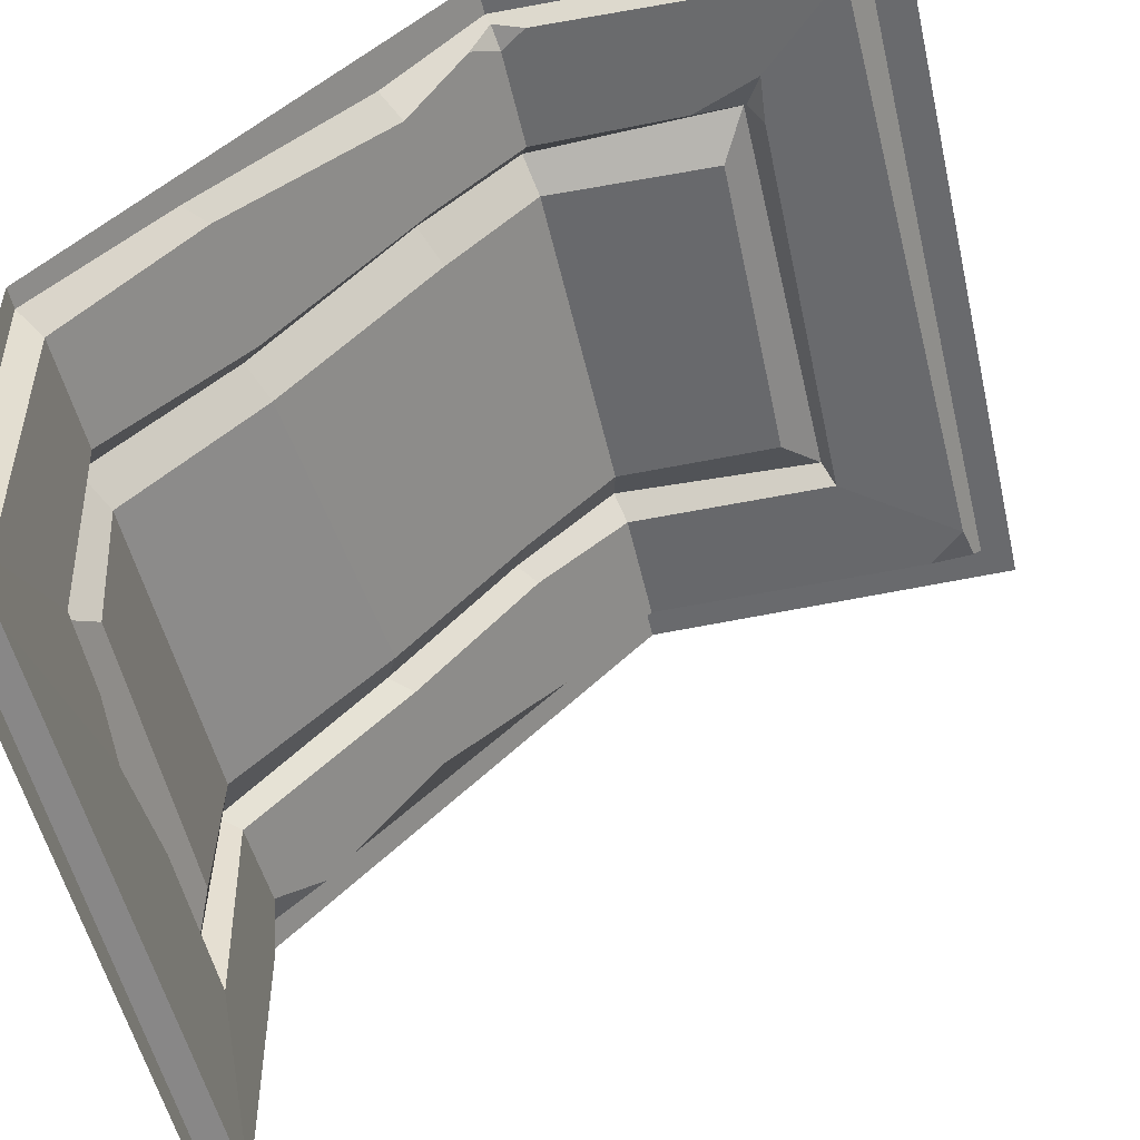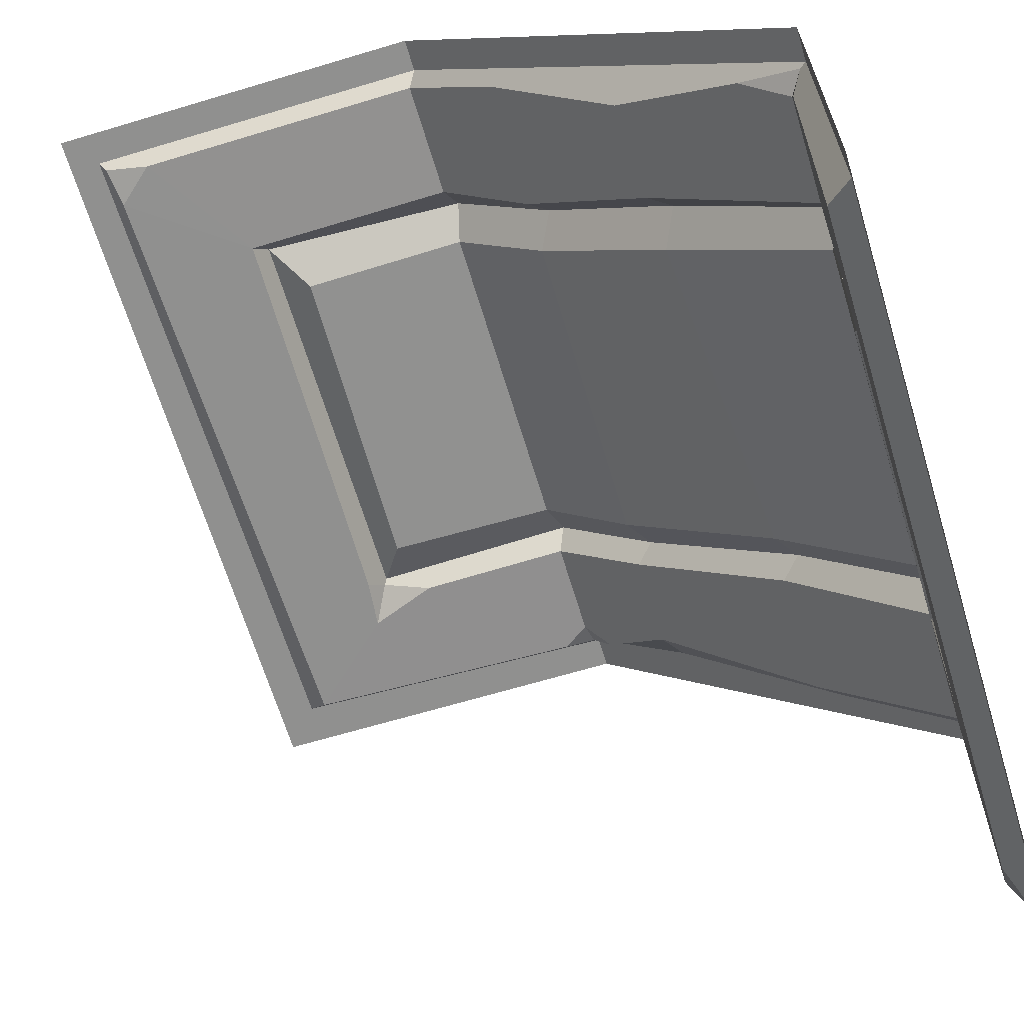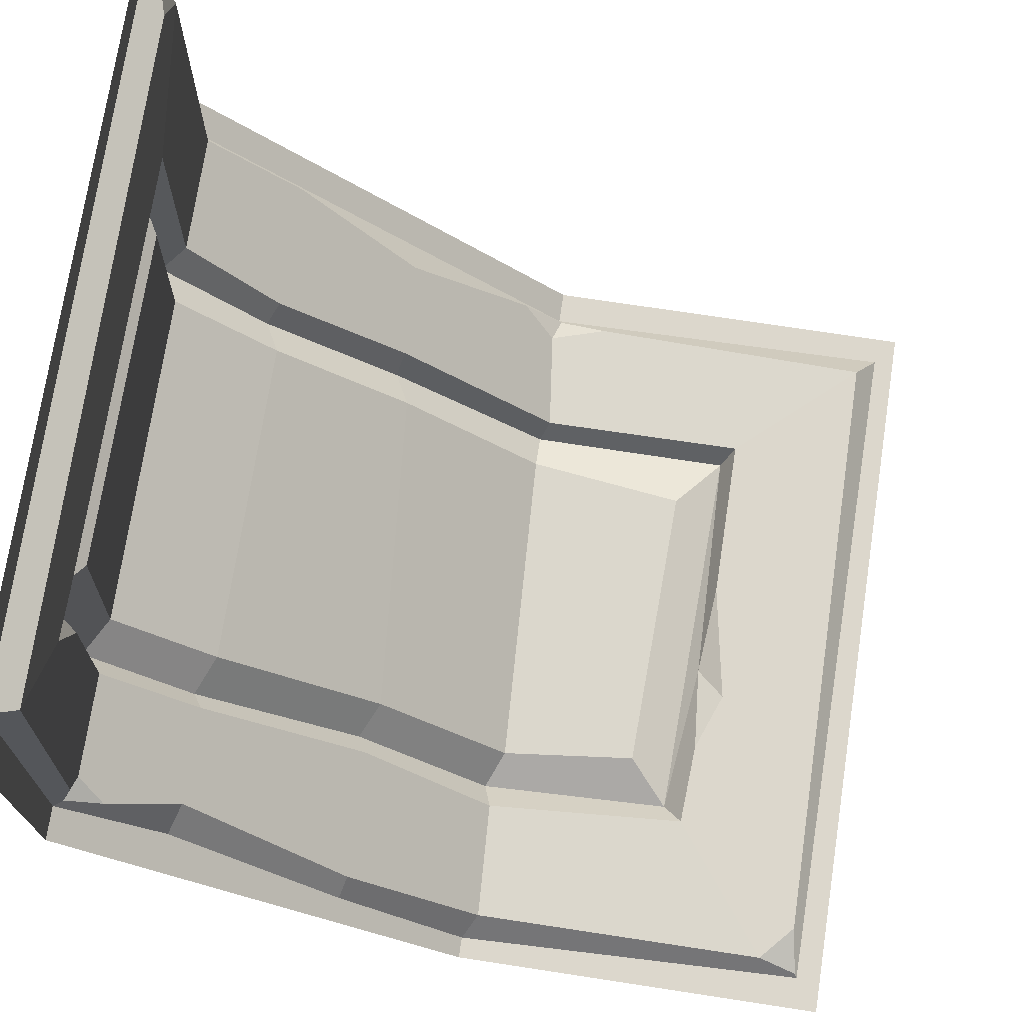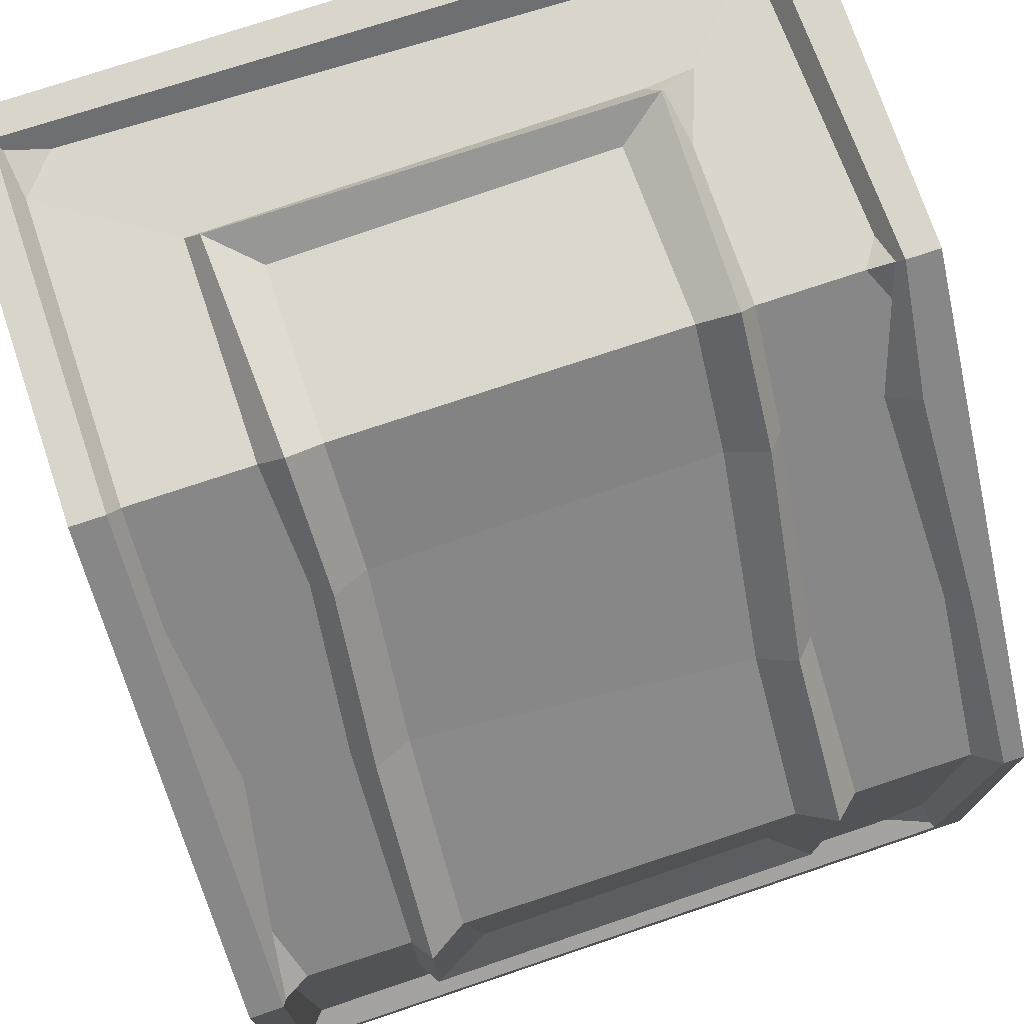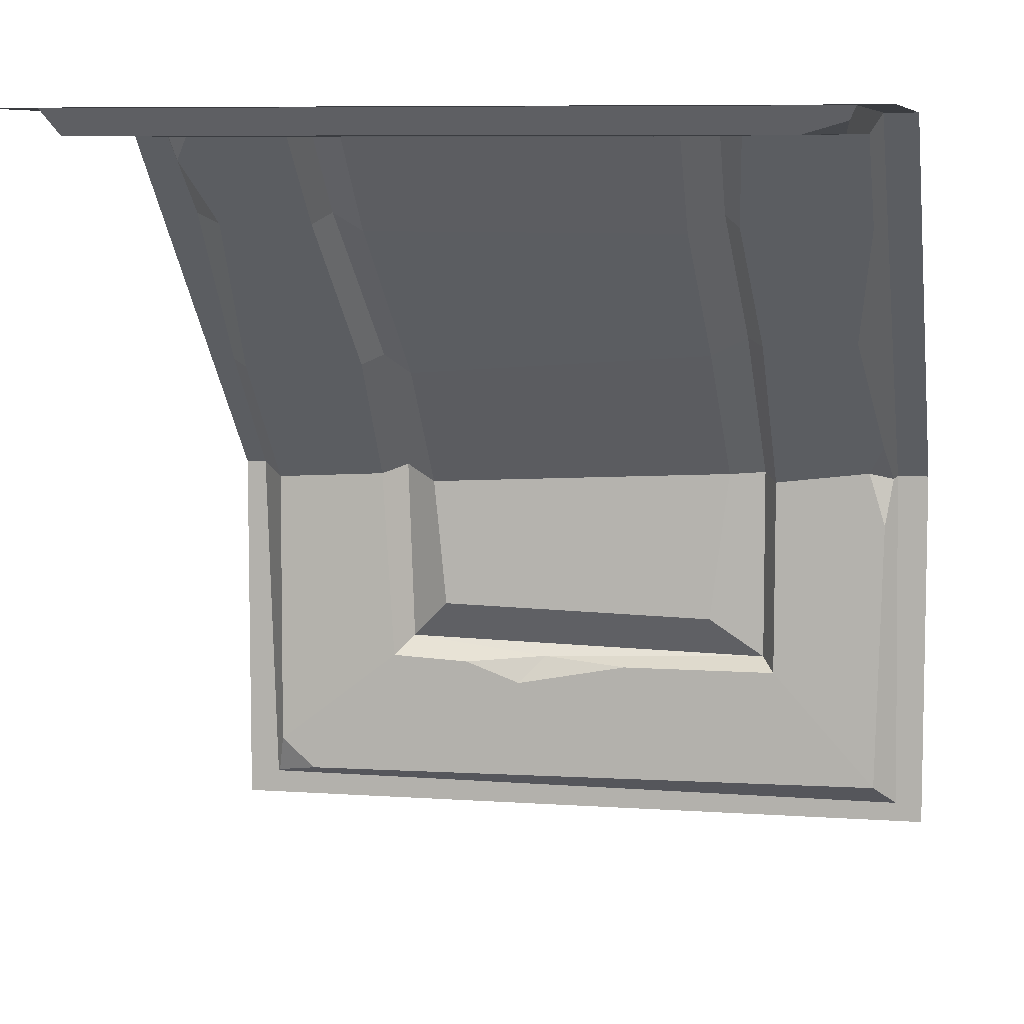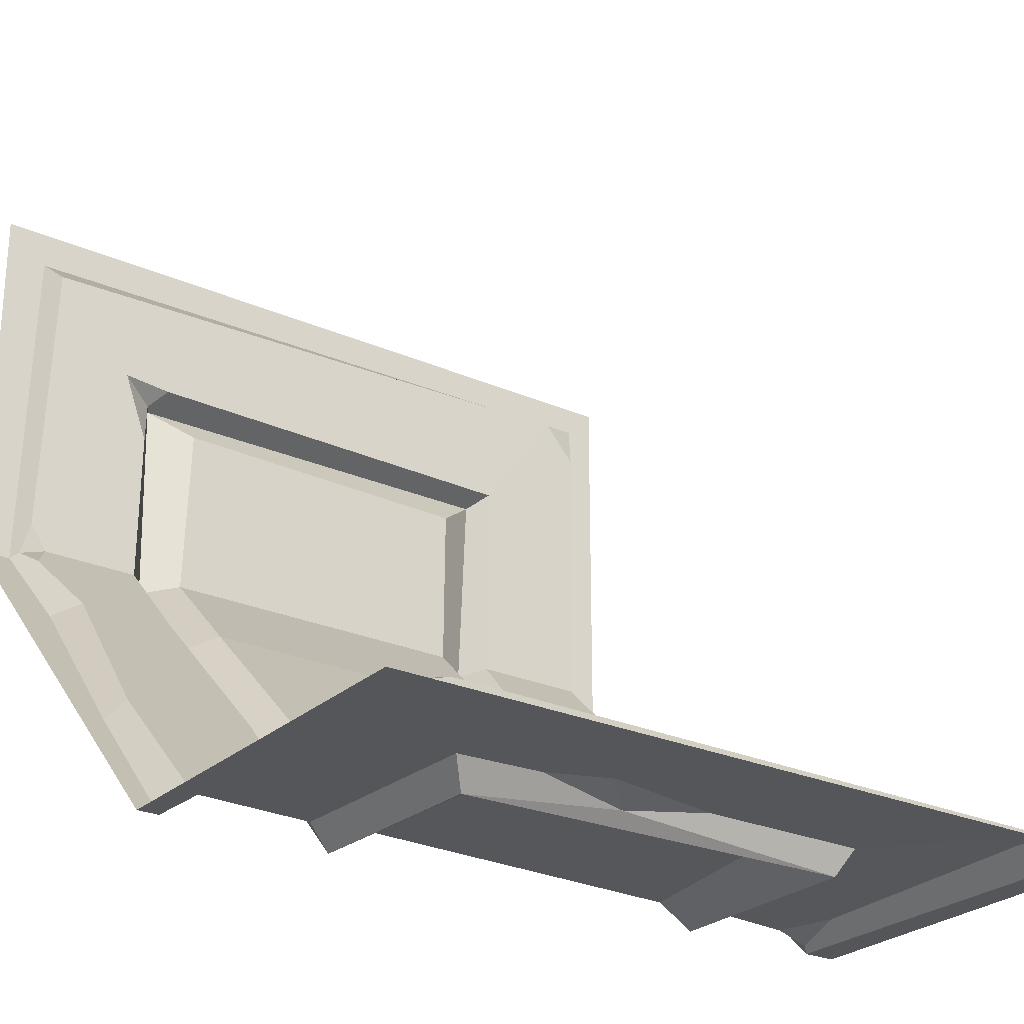
<metadata>
{"format":"obj","ext":"obj","renderer":"f3d","projection":"perspective","resolution":1024,"background":"white","views":[{"elev":-53.0,"azim":-77.1,"up":"+Y"},{"elev":-65.5,"azim":106.8,"up":"+Y"},{"elev":72.9,"azim":-81.3,"up":"+Z"},{"elev":74.2,"azim":161.4,"up":"+Y"},{"elev":7.6,"azim":11.3,"up":"+Y"},{"elev":-25.7,"azim":-35.2,"up":"+Z"}]}
</metadata>
<code>
v 0 0 -4e-06
v 0 5 5
v 5 0 -4e-06
v 5 5 5
v 0 5 2.5
v 5 5 2.5
v 0 2.5 -4e-06
v 5 2.5 -4e-06
v 0.2132 0.1615 -4e-06
v 4.817 0.1325 -4e-06
v 4.787 2.5 -4e-06
v 0.1384 2.5 -4e-06
v 4.787 5 2.5
v 4.787 5 4.796
v 0.2771 5 4.756
v 0.2132 5 2.5
v 0.291 0.4442 0.1477
v 4.662 0.2687 0.1498
v 4.596 2.526 0.1279
v 0.291 2.408 0.1279
v 4.709 4.872 2.553
v 4.709 4.853 4.452
v 0.3549 4.85 4.619
v 0.2518 4.937 2.526
v 1.15 1.106 0.1498
v 3.938 1.077 0.1498
v 3.938 2.447 0.1279
v 1.062 2.447 0.1279
v 3.938 4.872 2.553
v 3.938 4.85 3.95
v 1.128 4.972 3.895
v 1.062 4.872 2.553
v 1.268 1.231 -0.01621
v 3.848 1.164 -0.01621
v 3.848 2.505 -0.01384
v 1.223 2.505 -0.01384
v 3.788 5.014 2.495
v 3.848 5.016 3.875
v 1.152 5.016 3.875
v 1.178 5.014 2.495
v 0.291 4.87 2.731
v 0.291 4.714 2.395
v 0.407 4.872 2.553
v 1.062 4.852 3.566
v 0.8952 4.85 4.019
v 1.218 4.85 3.987
v 4.746 4.922 4.748
v 4.492 4.85 4.703
v 4.709 2.74 0.4209
v 4.761 2.482 0.04266
v 4.709 2.155 0.1308
v 0.2343 0.1808 0.04074
v 0.5289 0.2325 0.1498
v 1.692 1.077 0.1498
v 2.857 1.077 0.1498
v 2.264 1.124 0.06039
v 2.081 0.9317 0.1498
v 0 4.37 1.87
v 5 4.358 1.858
v 0.2488 4.37 1.87
v 4.787 4.359 1.859
v 0.4348 4.299 1.98
v 1.062 4.298 1.979
v 3.866 4.29 1.971
v 1.172 4.375 1.857
v 3.758 4.368 1.85
v 4.709 4.289 1.97
v 0 3.314 0.8135
v 5 3.576 1.076
v 0.163 3.322 0.8221
v 4.787 3.565 1.065
v 0.291 3.279 0.9599
v 1.135 3.307 0.9882
v 3.938 3.483 1.164
v 1.263 3.371 0.8527
v 3.823 3.531 1.012
v 4.571 3.511 1.192
v 1.544 1.504 0.1505
v 3.475 1.451 0.1505
v 3.609 2.5 0.1285
v 1.45 2.398 0.1285
v 3.559 4.872 2.554
v 3.554 4.849 3.653
v 1.439 4.849 3.692
v 1.412 4.872 2.554
v 1.407 4.257 1.975
v 3.535 4.25 1.967
v 1.482 3.253 0.9705
v 3.588 3.413 1.13
f 78 79 80 81
f 82 83 84 85
f 82 85 86 87
f 1 3 10 9
f 3 8 11 10
f 7 1 9 12
f 6 4 14 13
f 4 2 15 14
f 2 5 16 15
f 5 58 60 16
f 8 69 71 11
f 9 10 18 53 52
f 10 11 50 51 18
f 12 9 52 17 20
f 47 48 22
f 11 71 61 13 21 67 77 49 50
f 57 53 18
f 18 51 19 27 26
f 20 17 25 28
f 43 41 24
f 24 42 43
f 19 49 77 74 27
f 33 56 34
f 26 27 35 34
f 28 25 33 36
f 29 30 38 37
f 30 46 31 39 38
f 31 44 32 40 39
f 32 63 65 40
f 27 74 76 35
f 15 16 24 41 23
f 16 60 62 42 24
f 43 42 62 63 32
f 23 41 43 32 44 45
f 45 44 31
f 46 45 31
f 14 15 23 48 47
f 30 48 23 45 46
f 21 22 30 29
f 13 14 47 22 21
f 50 49 19
f 51 50 19
f 52 53 17
f 54 57 56
f 25 54 56 33
f 34 56 55 26
f 57 18 26 55
f 17 53 57 54 25
f 22 48 30
f 56 57 55
f 87 86 88 89
f 60 58 68 70
f 61 59 6 13
f 64 67 21 29
f 65 63 73 75
f 66 64 29 37
f 62 60 70 72
f 63 62 72 73
f 71 69 59 61
f 74 77 67 64
f 76 74 64 66
f 89 88 81 80
f 70 68 7 12
f 75 73 28 36
f 72 70 12 20
f 73 72 20 28
f 33 34 79 78
f 34 35 80 79
f 36 33 78 81
f 37 38 83 82
f 38 39 84 83
f 39 40 85 84
f 40 65 86 85
f 66 37 82 87
f 65 75 88 86
f 76 66 87 89
f 75 36 81 88
f 35 76 89 80

</code>
